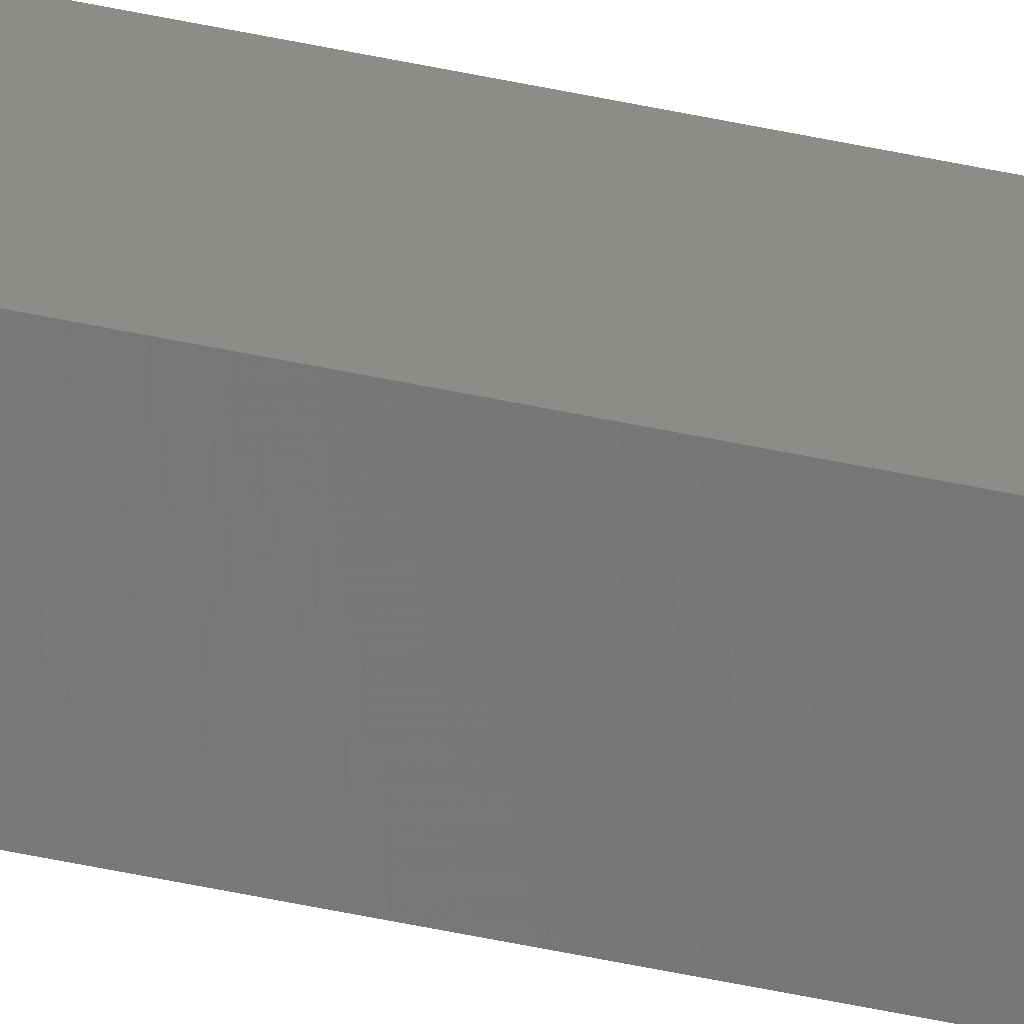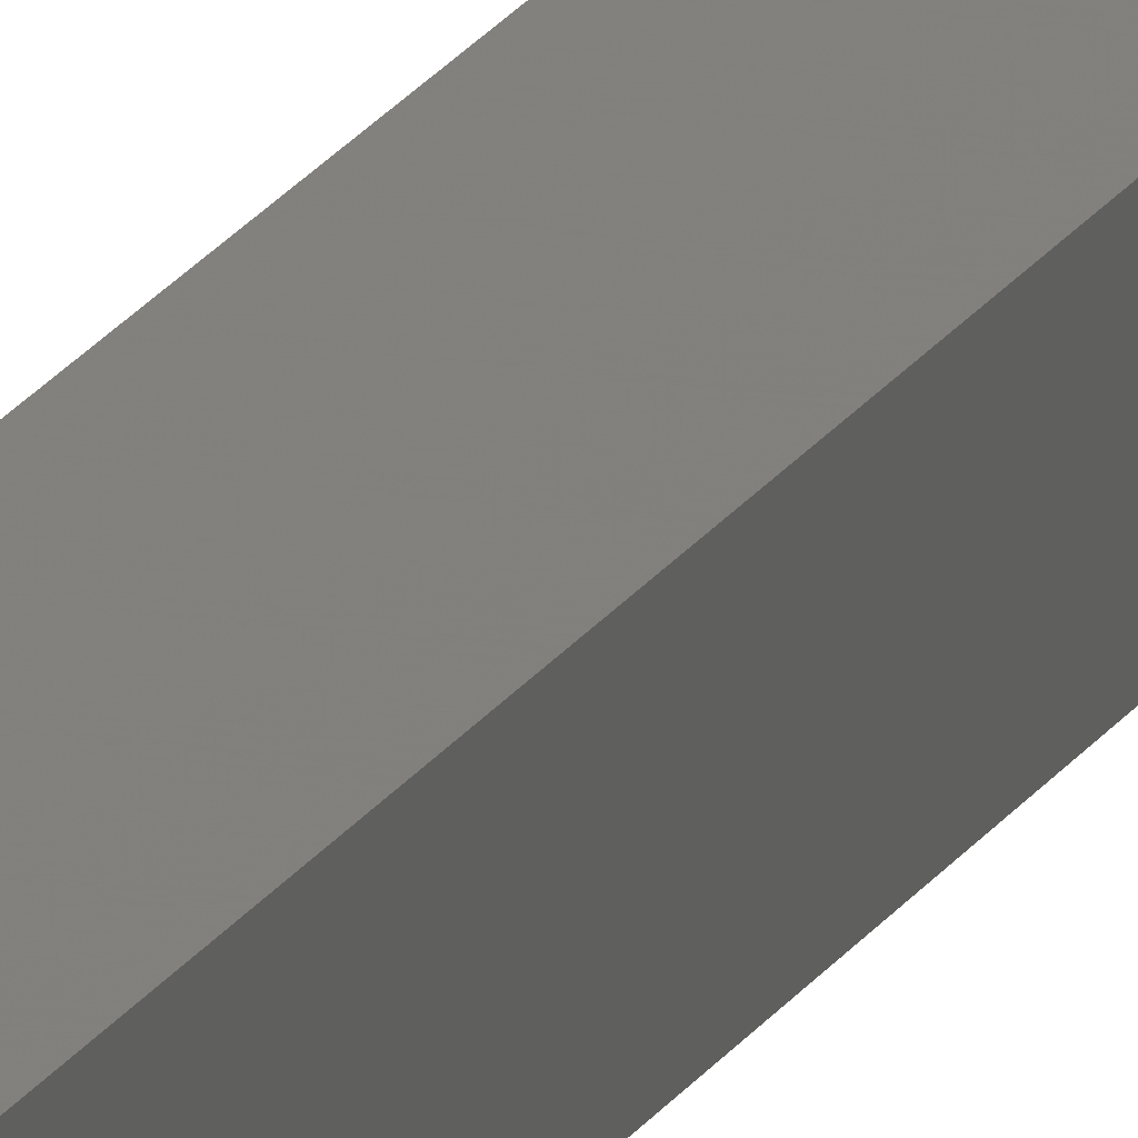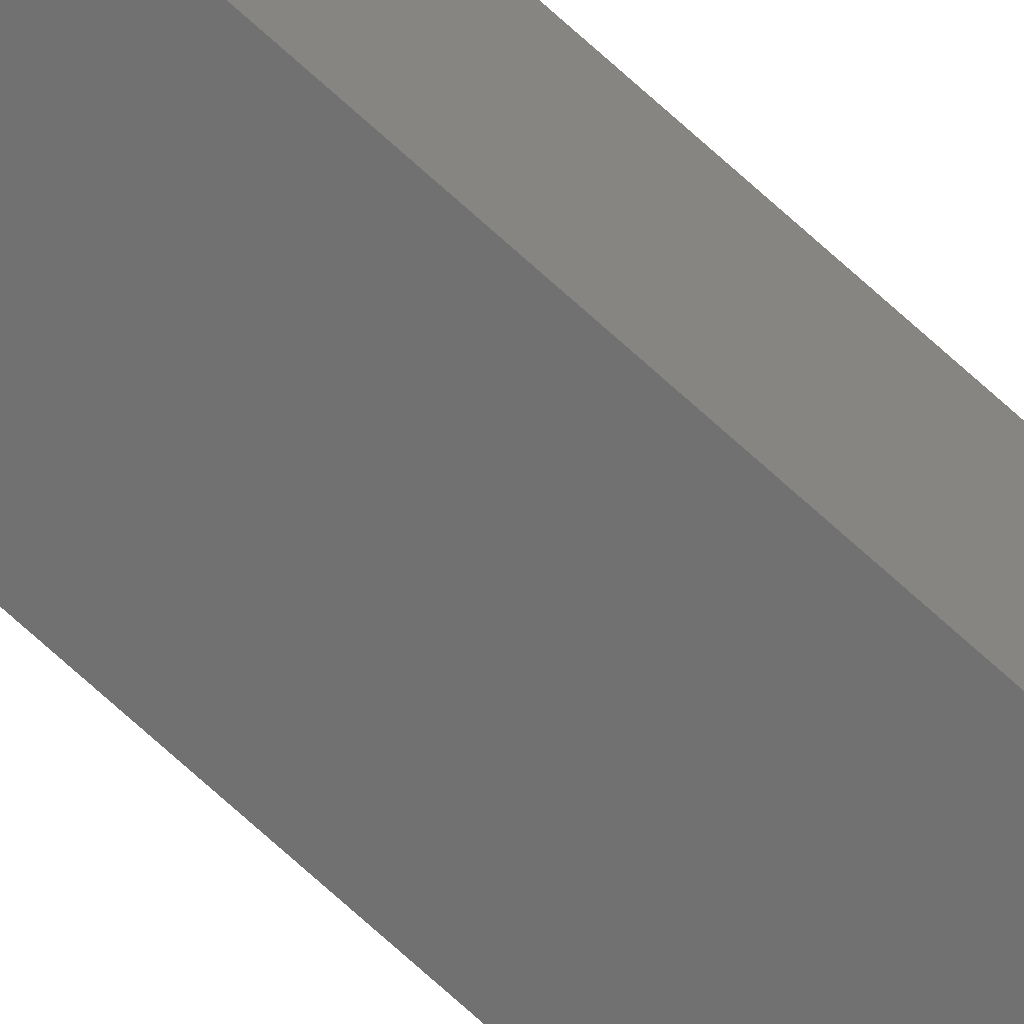
<metadata>
{"format":"stl","ext":"stl","renderer":"f3d","projection":"perspective","resolution":1024,"background":"white","views":[{"elev":-47.7,"azim":76.1,"up":"+Y"},{"elev":12.8,"azim":-164.9,"up":"+Y"},{"elev":-68.1,"azim":-133.0,"up":"+Y"}]}
</metadata>
<code>
# stl→obj: 16 verts, 28 faces
v 9.867 -3.822 -121.7
v 9.847 -3.824 -121.7
v 9.847 -3.824 -125.3
v 9.867 -3.822 -125.3
v 9.887 -3.82 -121.7
v 9.887 -3.82 -125.3
v 9.907 -3.818 -121.7
v 9.907 -3.818 -125.3
v 9.902 -3.768 -121.7
v 9.902 -3.768 -125.3
v 9.842 -3.774 -125.3
v 9.842 -3.774 -121.7
v 9.862 -3.772 -125.3
v 9.862 -3.772 -121.7
v 9.882 -3.77 -121.7
v 9.882 -3.77 -125.3
f 1 2 3
f 1 3 4
f 5 4 6
f 5 1 4
f 7 6 8
f 7 5 6
f 9 7 8
f 9 8 10
f 11 12 13
f 12 14 13
f 13 15 16
f 14 15 13
f 16 9 10
f 15 9 16
f 12 11 3
f 2 12 3
f 15 7 9
f 15 5 7
f 14 1 15
f 15 1 5
f 12 2 14
f 14 2 1
f 8 16 10
f 6 13 16
f 6 16 8
f 4 13 6
f 3 11 13
f 3 13 4

</code>
